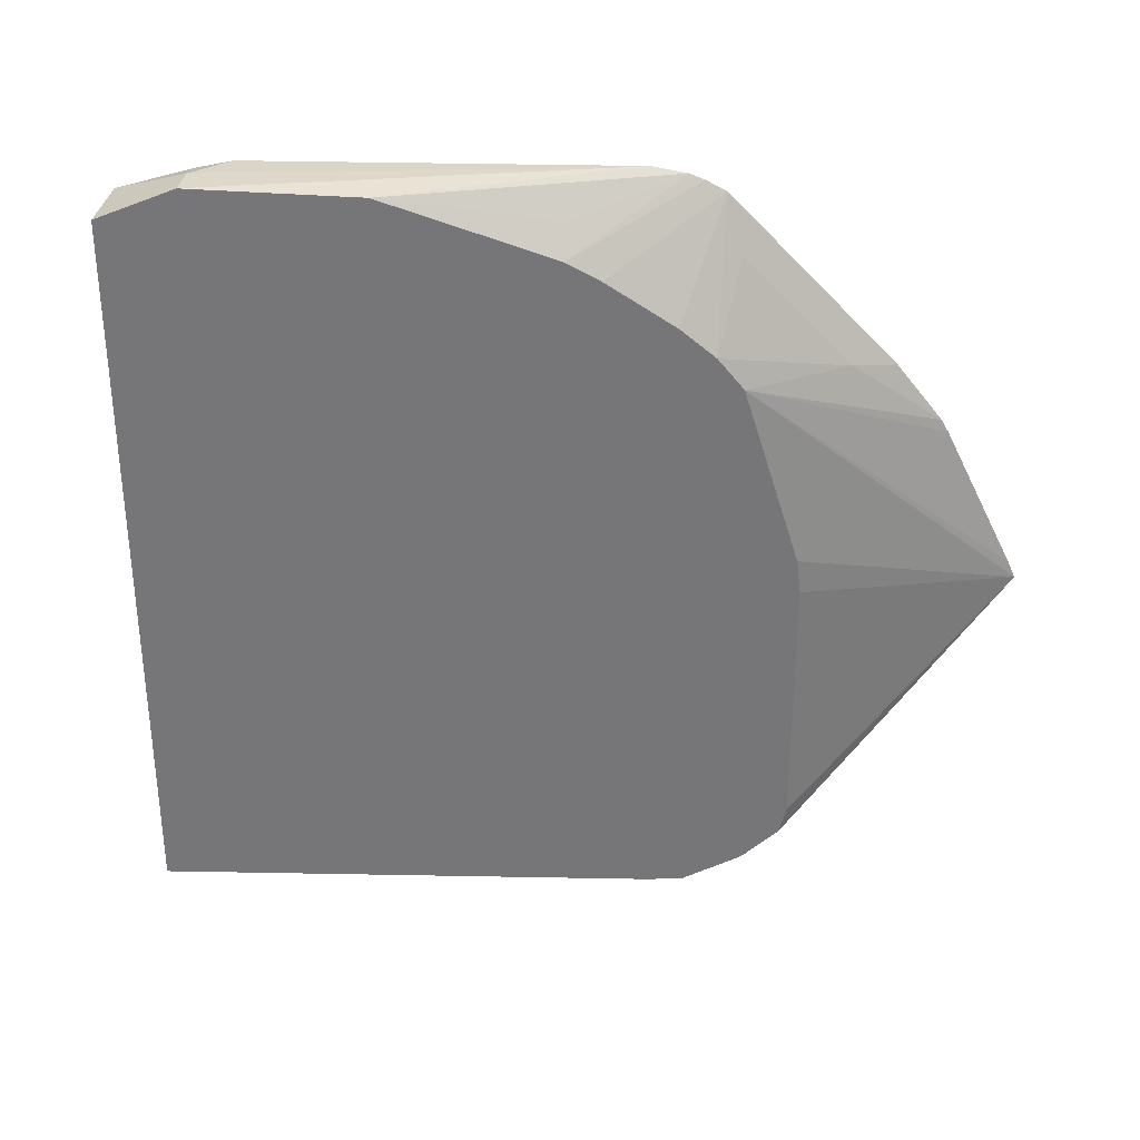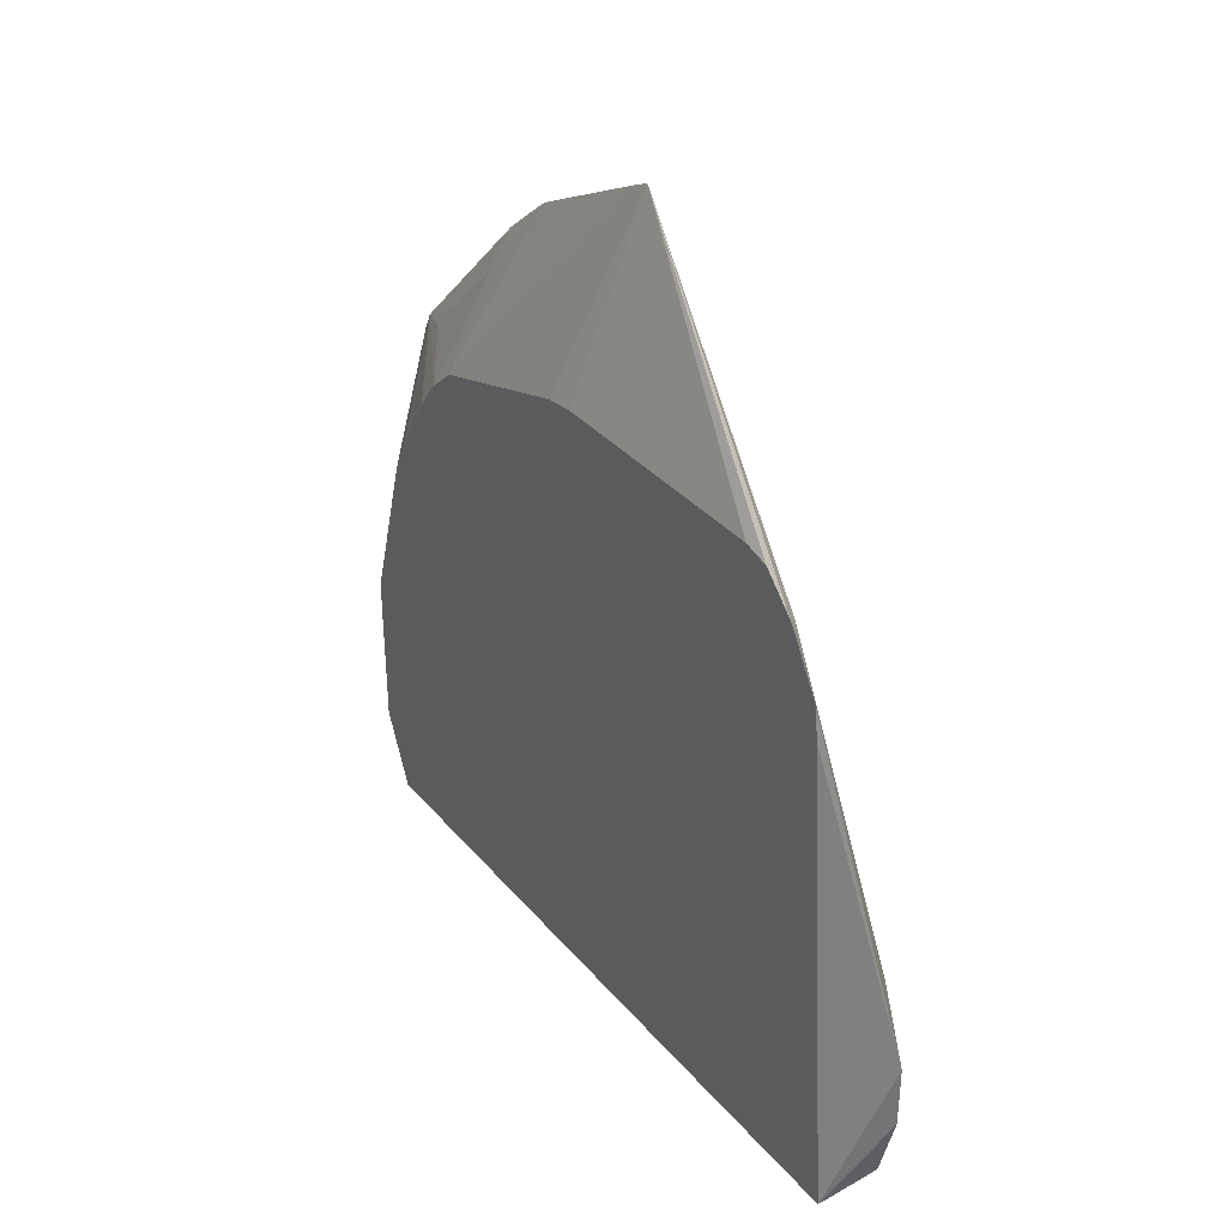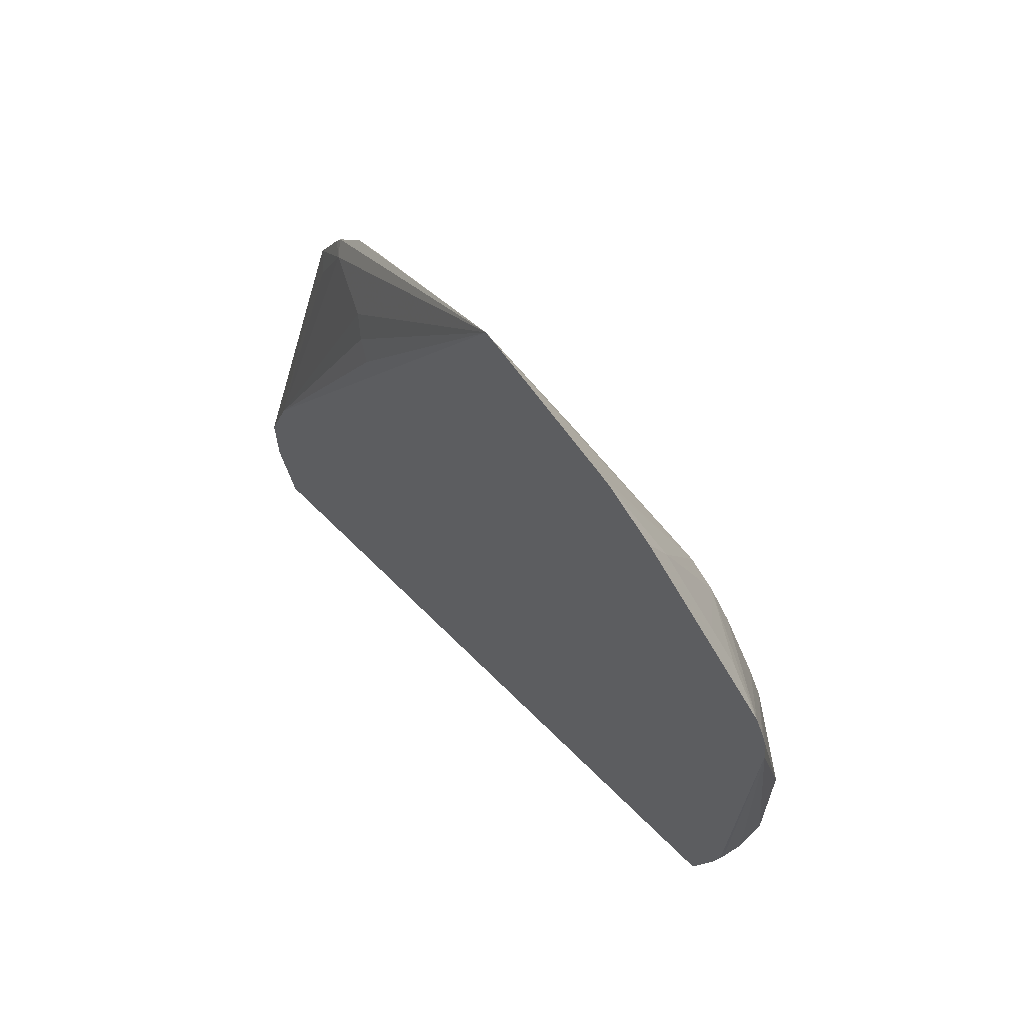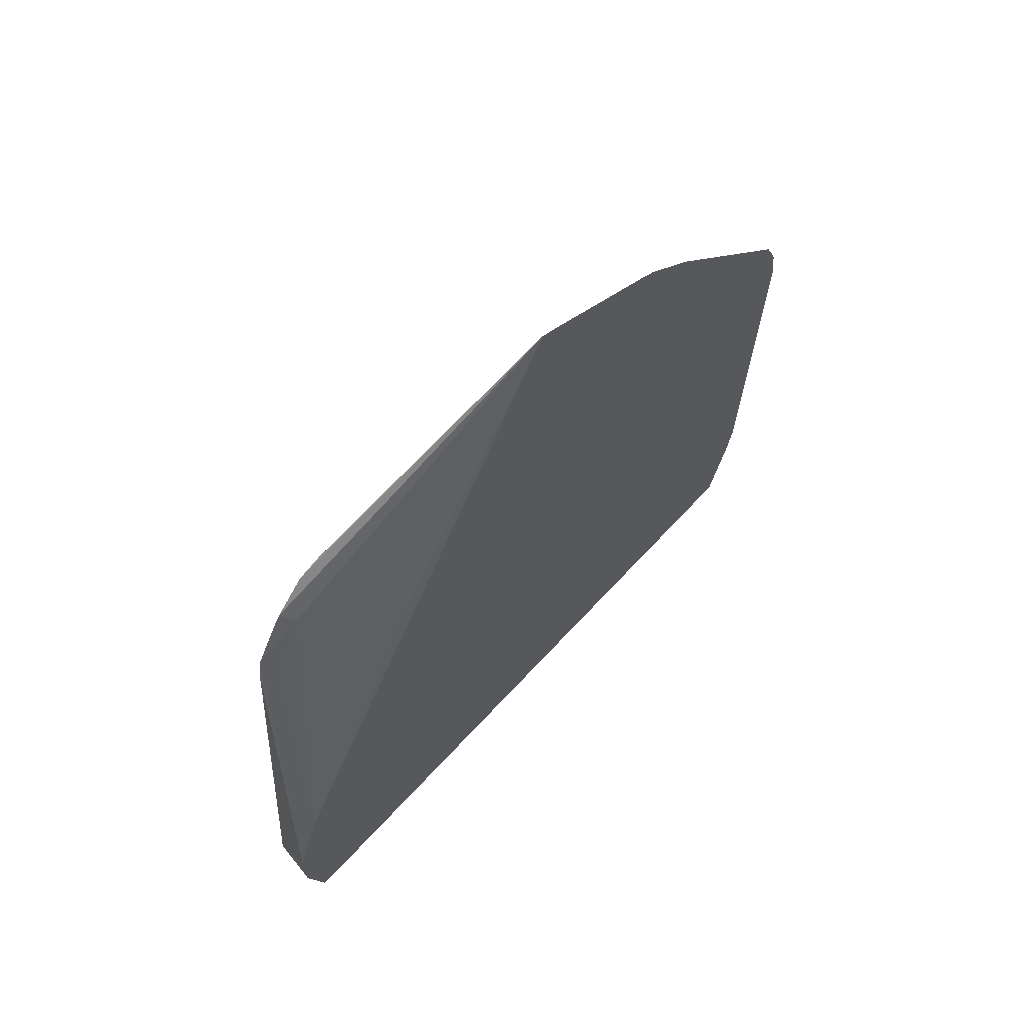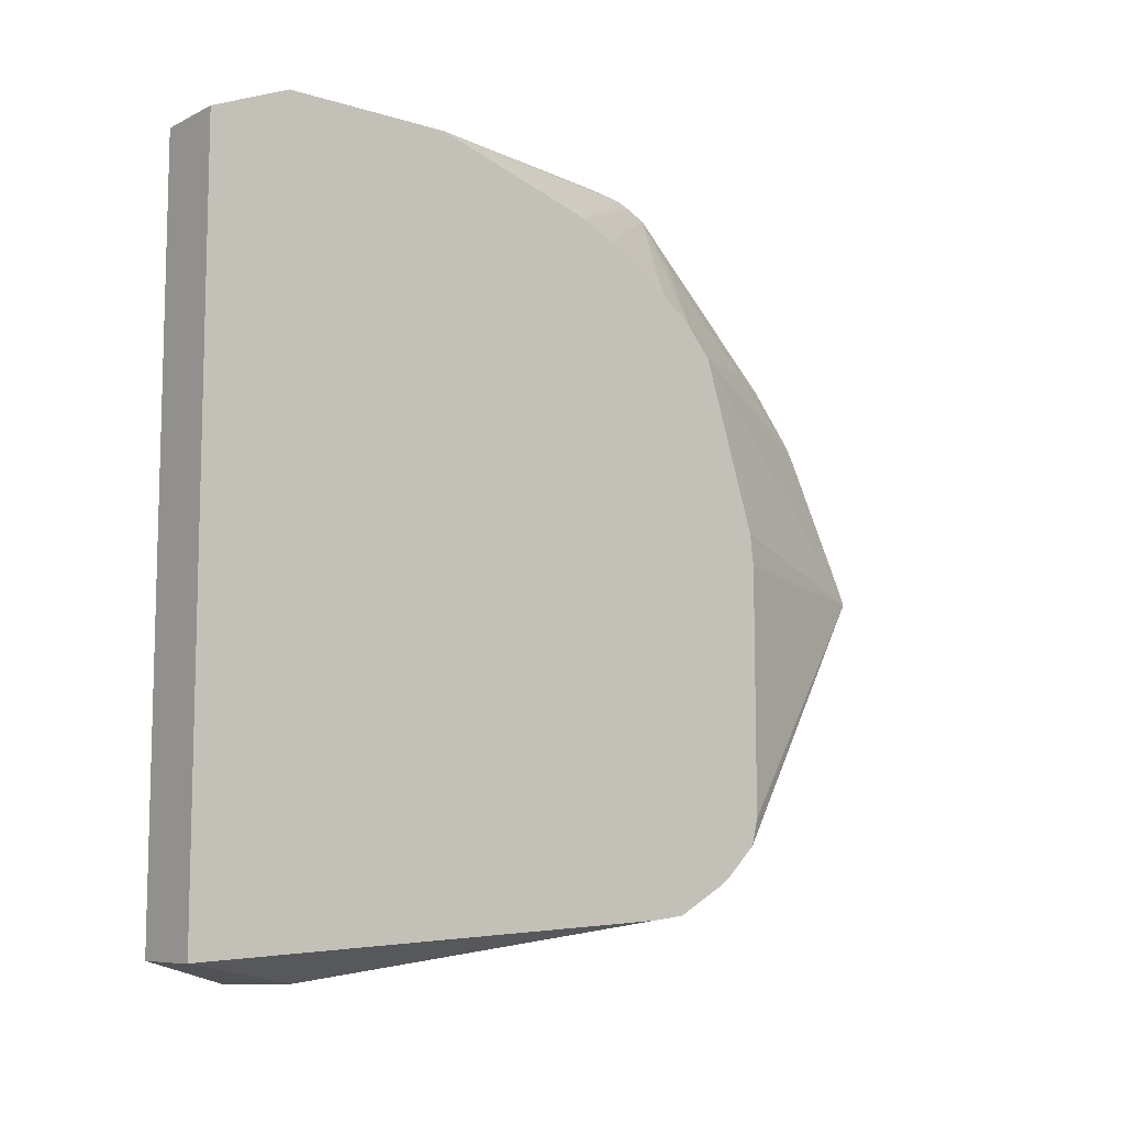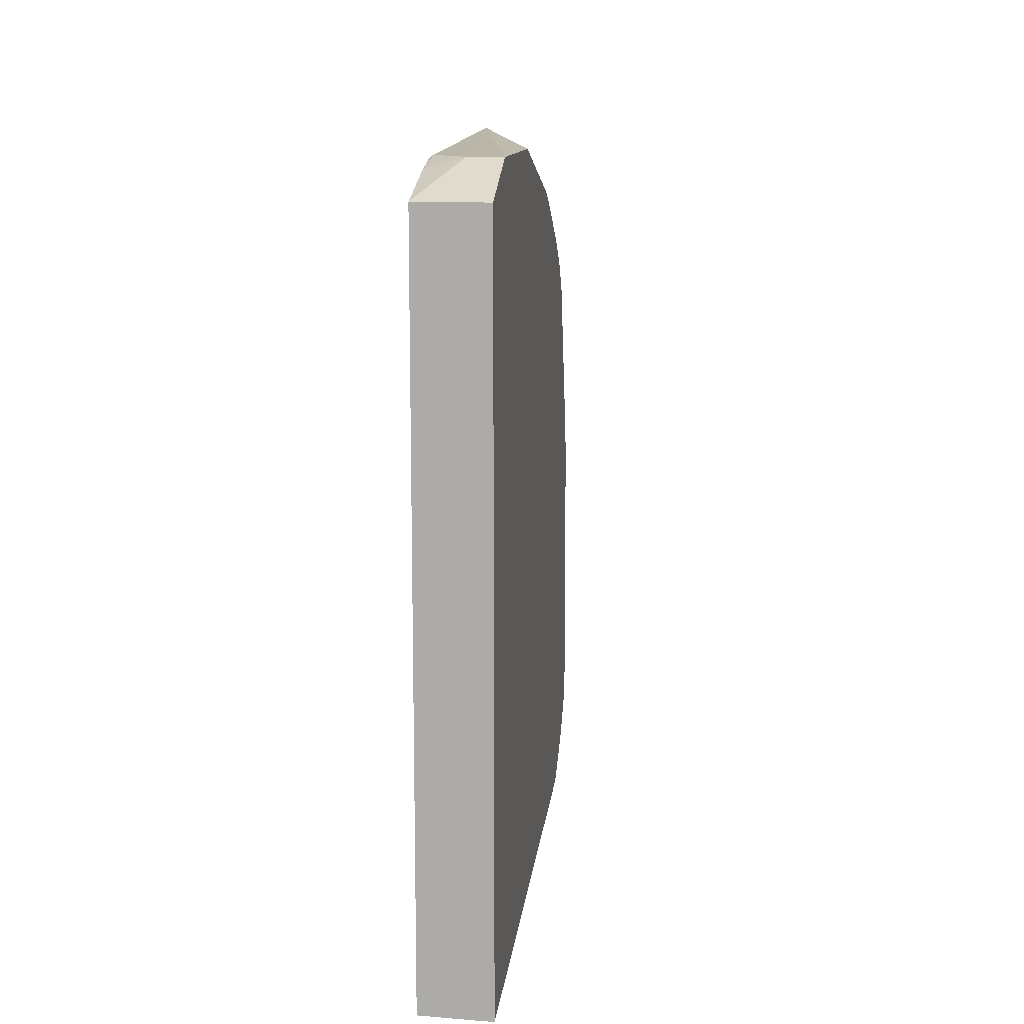
<metadata>
{"format":"obj","ext":"obj","renderer":"f3d","projection":"perspective","resolution":1024,"background":"white","views":[{"elev":32.1,"azim":-83.0,"up":"+Y"},{"elev":34.7,"azim":-34.3,"up":"+Z"},{"elev":63.4,"azim":135.5,"up":"+Z"},{"elev":64.5,"azim":42.4,"up":"+Z"},{"elev":-9.7,"azim":-128.6,"up":"+Y"},{"elev":12.1,"azim":-173.0,"up":"+Y"}]}
</metadata>
<code>
v 0.1859 0.2905 0.3348
v 0.1859 0.288 0.3515
v 0.1859 0.2837 0.1515
v 0.1841 0.2846 0.1507
v 0.1674 0.2846 0.1339
v 0.1507 0.2846 0.1339
v 0.1506 0.2846 0.134
v 0.1506 0.2846 0.2177
v 0.1859 0.2854 0.3584
v 0.1618 0.2734 0.3013
v 0.1506 0.2594 0.3013
v 0.1859 0.2795 0.1322
v 0.1813 0.2818 0.1367
v 0.1859 0.2678 0.09452
v 0.1506 0.2678 0.09452
v 0.1506 0.2845 0.1338
v 0.1859 0.2805 0.3683
v 0.1506 0.2511 0.3179
v 0.1859 -0.09396 0.09452
v 0.1506 -0.09504 0.09452
v 0.1506 0.251 0.3181
v 0.1506 0.2307 0.3515
v 0.1506 0.2175 0.3683
v 0.1758 0.2553 0.3766
v 0.1758 0.2385 0.3934
v 0.1859 0.2637 0.385
v 0.1561 -0.09504 0.09452
v 0.1859 -0.1039 0.1322
v 0.1859 -0.1039 0.1657
v 0.1506 -0.07535 0.3432
v 0.1506 0.2029 0.3808
v 0.1758 0.205 0.4269
v 0.1859 0.2185 0.4303
v 0.1859 0.2303 0.4185
v 0.1859 -0.08871 0.206
v 0.1506 -0.07292 0.3605
v 0.1506 0.1171 0.4081
v 0.1859 0.09439 0.5091
v 0.1859 0.1022 0.5056
v 0.1859 0.1691 0.4721
v 0.1859 0.1751 0.4687
v 0.1859 0.2017 0.447
v 0.1841 5.55e-06 0.3683
v 0.18 -0.008333 0.3766
v 0.1737 -0.01671 0.385
v 0.1569 -0.05022 0.385
v 0.1569 -0.06693 0.3515
v 0.1506 -0.05863 0.385
v 0.1506 0.1004 0.4101
v 0.1506 -0.02516 0.4101
v 0.1506 -0.03852 0.4068
v 0.1506 -0.05527 0.39
f 19 28 27
f 25 33 34
f 25 32 33
f 23 25 24
f 23 32 25
f 23 31 32
f 20 29 30
f 20 28 29
f 20 27 28
f 25 34 26
f 17 18 21
f 17 24 25
f 17 23 24
f 17 22 23
f 17 21 22
f 14 20 15
f 14 27 20
f 14 19 27
f 11 18 17
f 9 11 17
f 8 11 10
f 29 35 36
f 17 25 26
f 29 36 30
f 35 47 36
f 31 38 39
f 7 11 8
f 38 44 43
f 46 52 48
f 38 45 44
f 38 46 45
f 38 52 46
f 38 51 52
f 38 50 51
f 38 49 50
f 37 49 38
f 31 37 38
f 36 46 48
f 35 46 47
f 35 45 46
f 35 44 45
f 35 43 44
f 35 38 43
f 32 42 33
f 32 41 42
f 31 41 32
f 31 40 41
f 31 39 40
f 36 47 46
f 7 18 11
f 1 9 17
f 7 22 21
f 1 7 8
f 1 6 7
f 1 5 6
f 1 4 5
f 1 3 4
f 1 12 3
f 1 14 12
f 1 19 14
f 1 28 19
f 1 29 28
f 1 35 29
f 1 38 35
f 1 39 38
f 1 40 39
f 1 41 40
f 1 42 41
f 1 33 42
f 1 34 33
f 1 17 26
f 1 2 9
f 7 21 18
f 1 8 2
f 2 8 10
f 1 26 34
f 2 11 9
f 2 10 11
f 7 23 22
f 7 31 23
f 7 49 37
f 7 50 49
f 7 51 50
f 7 52 51
f 7 48 52
f 7 36 48
f 7 30 36
f 7 20 30
f 7 37 31
f 7 16 15
f 7 15 20
f 4 12 13
f 5 13 12
f 5 12 14
f 4 13 5
f 5 15 6
f 6 15 16
f 6 16 7
f 5 14 15
f 3 12 4

</code>
